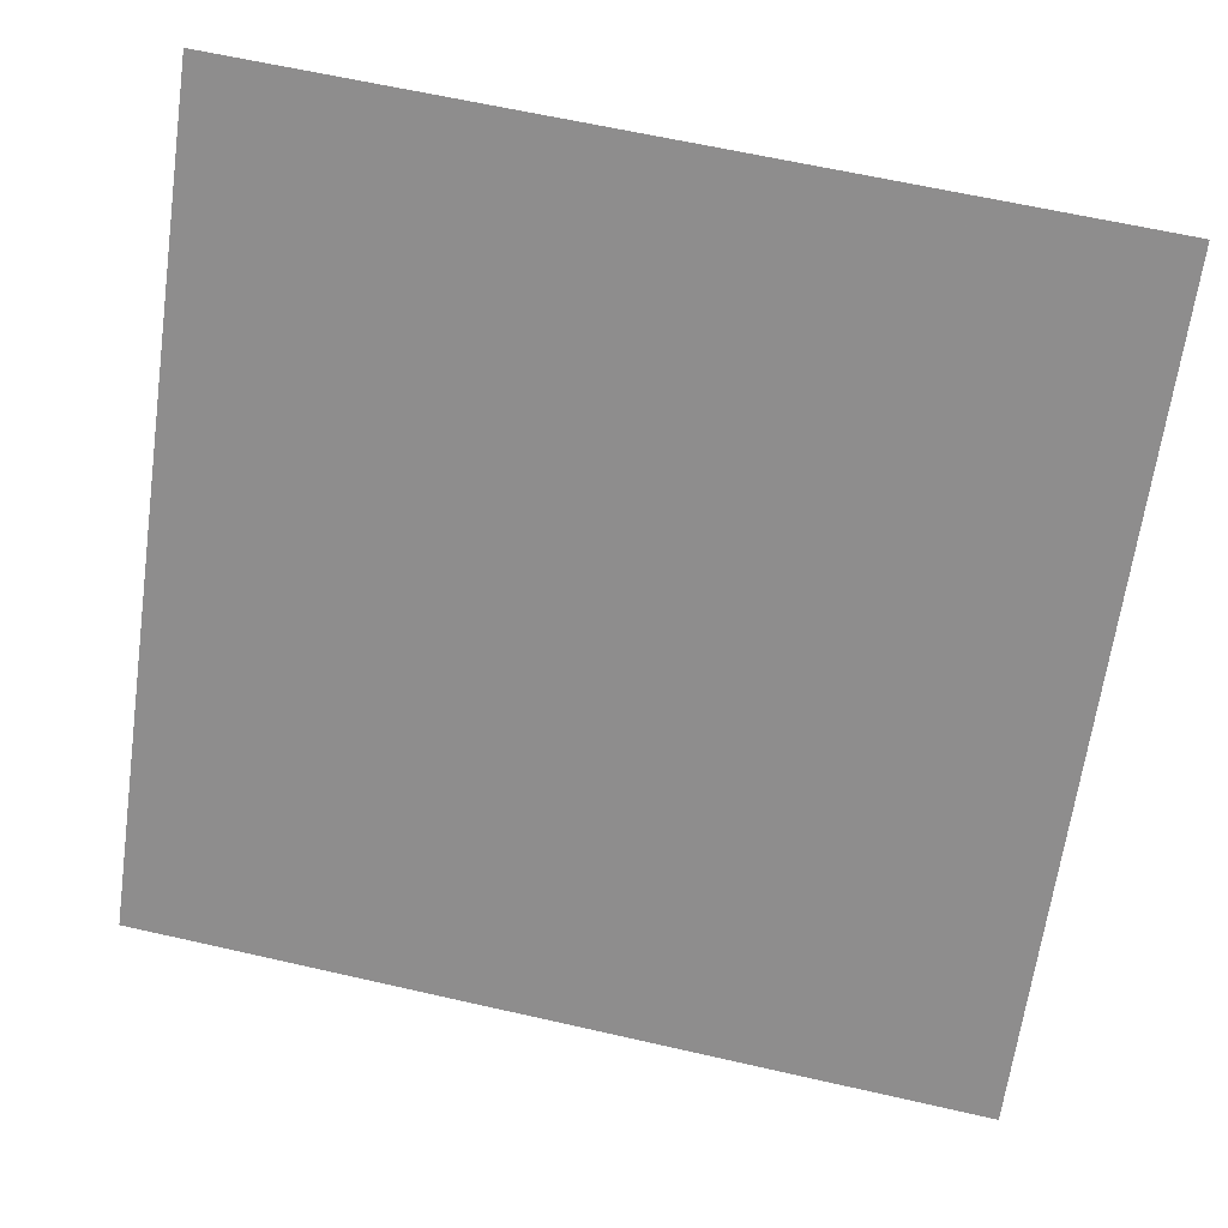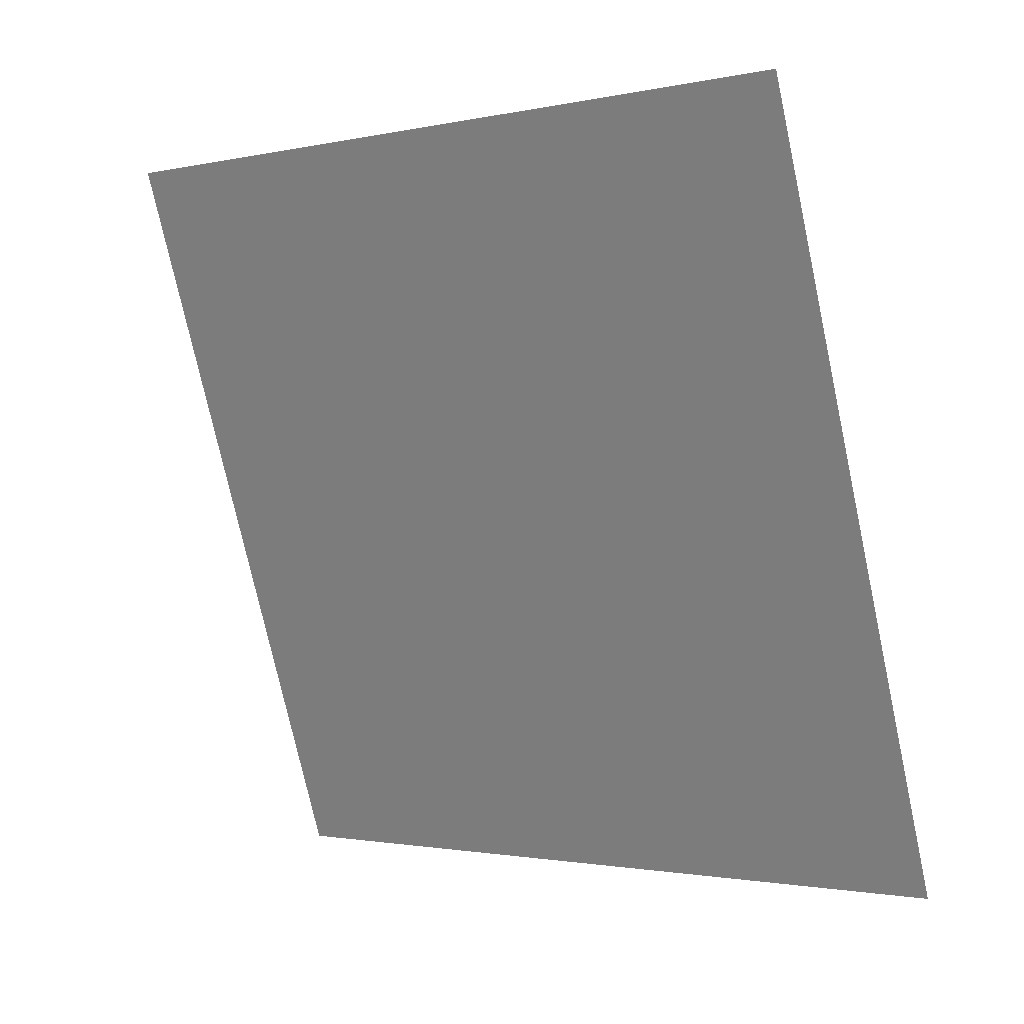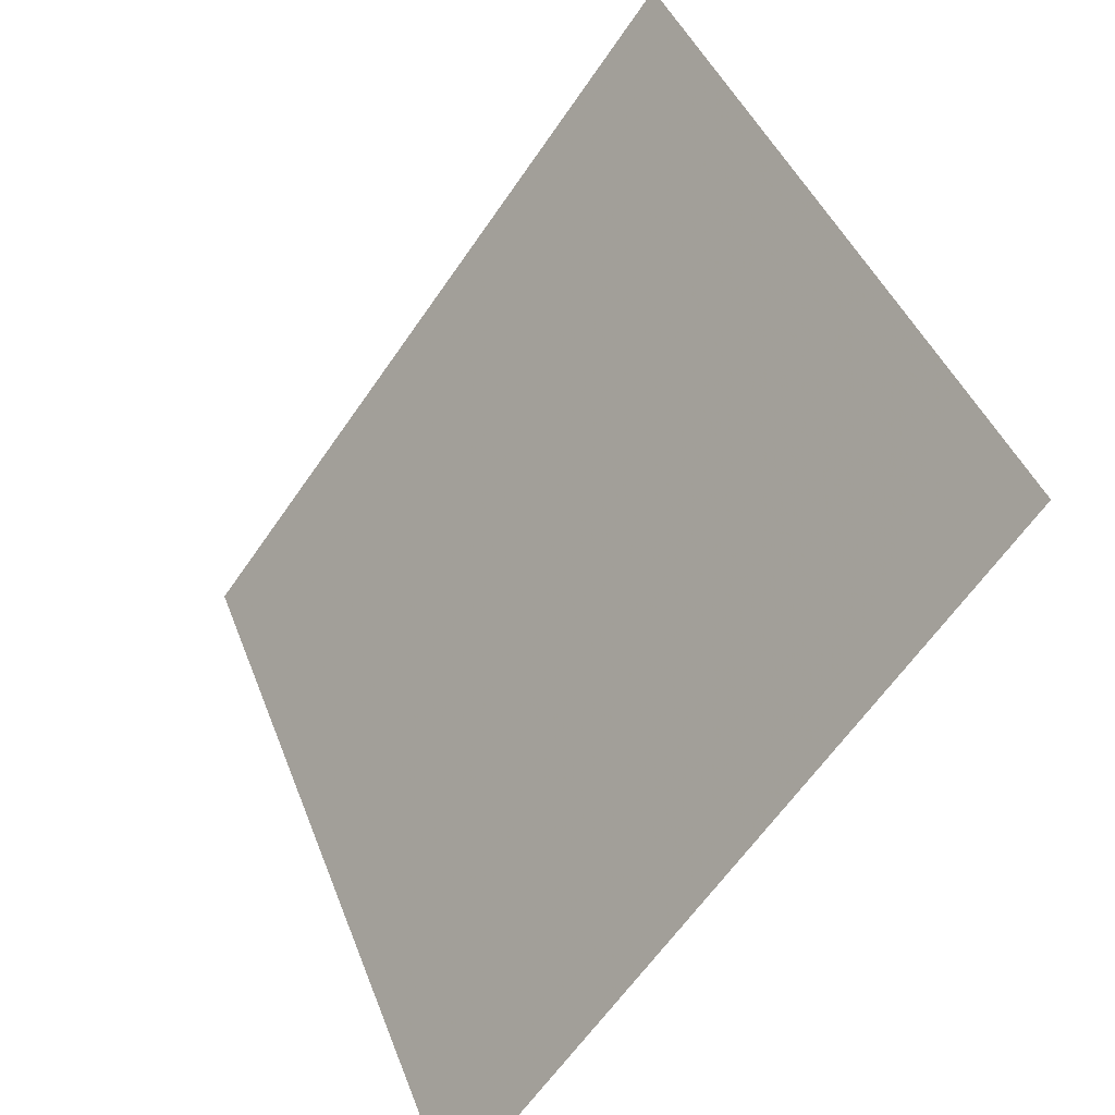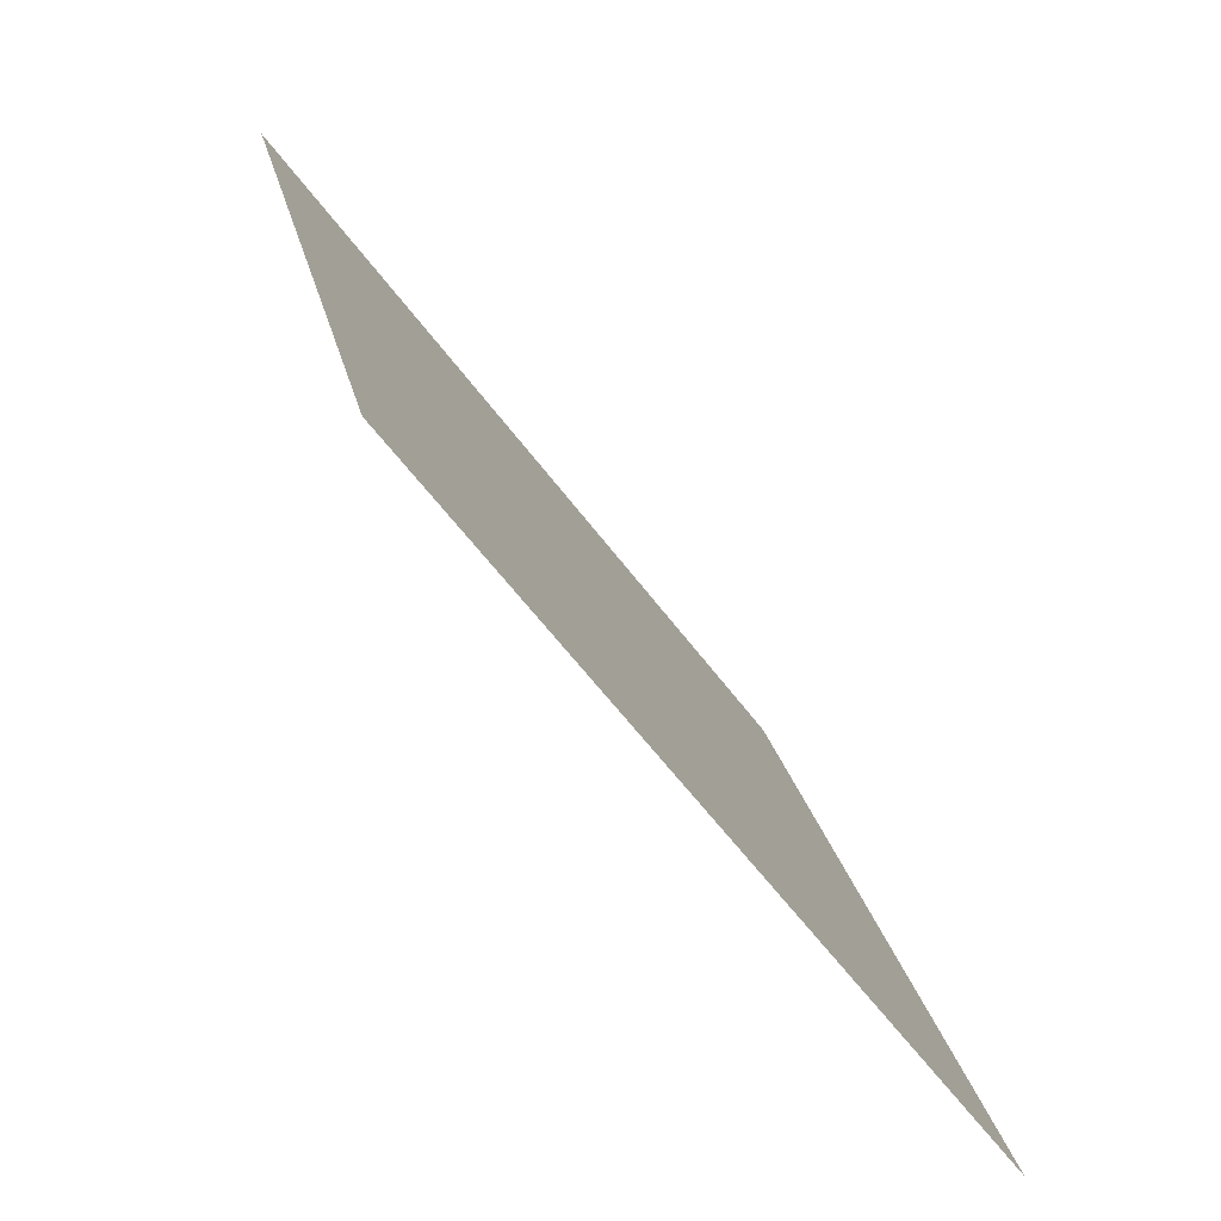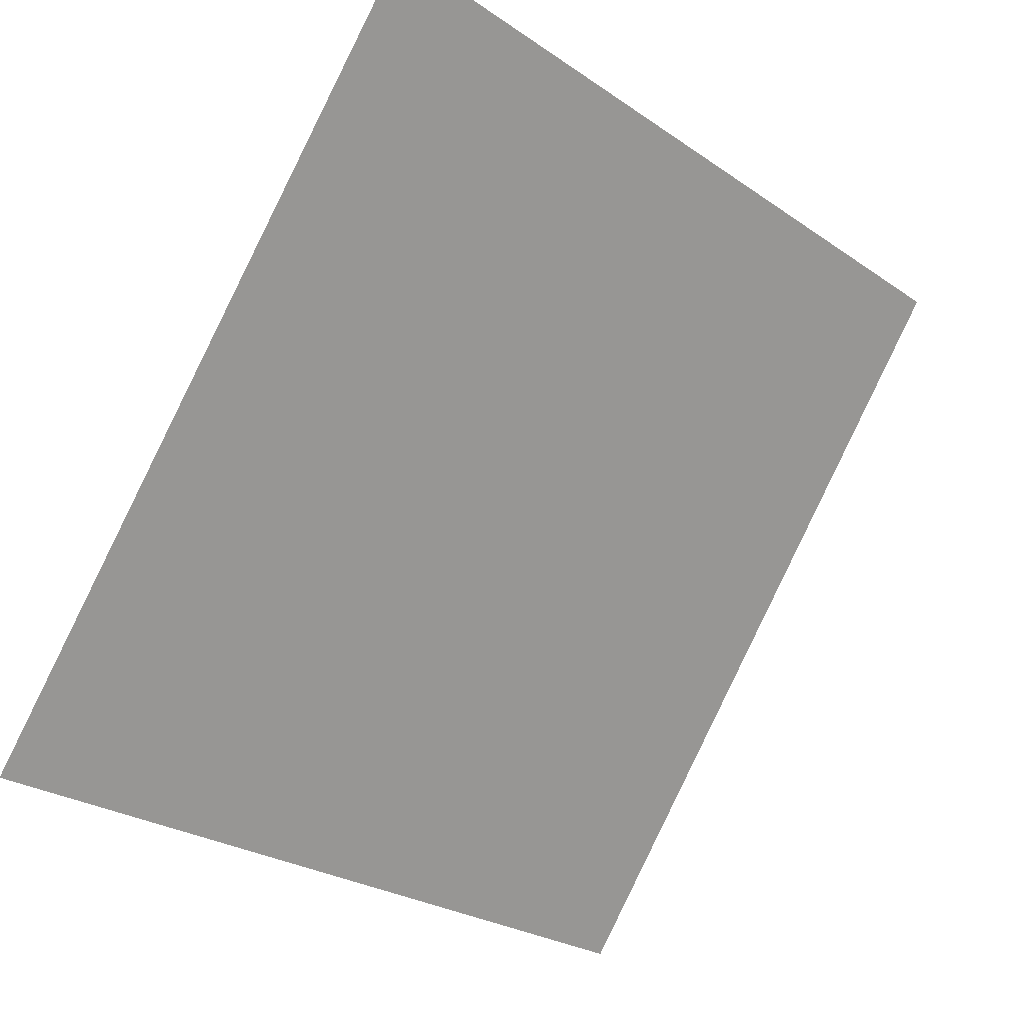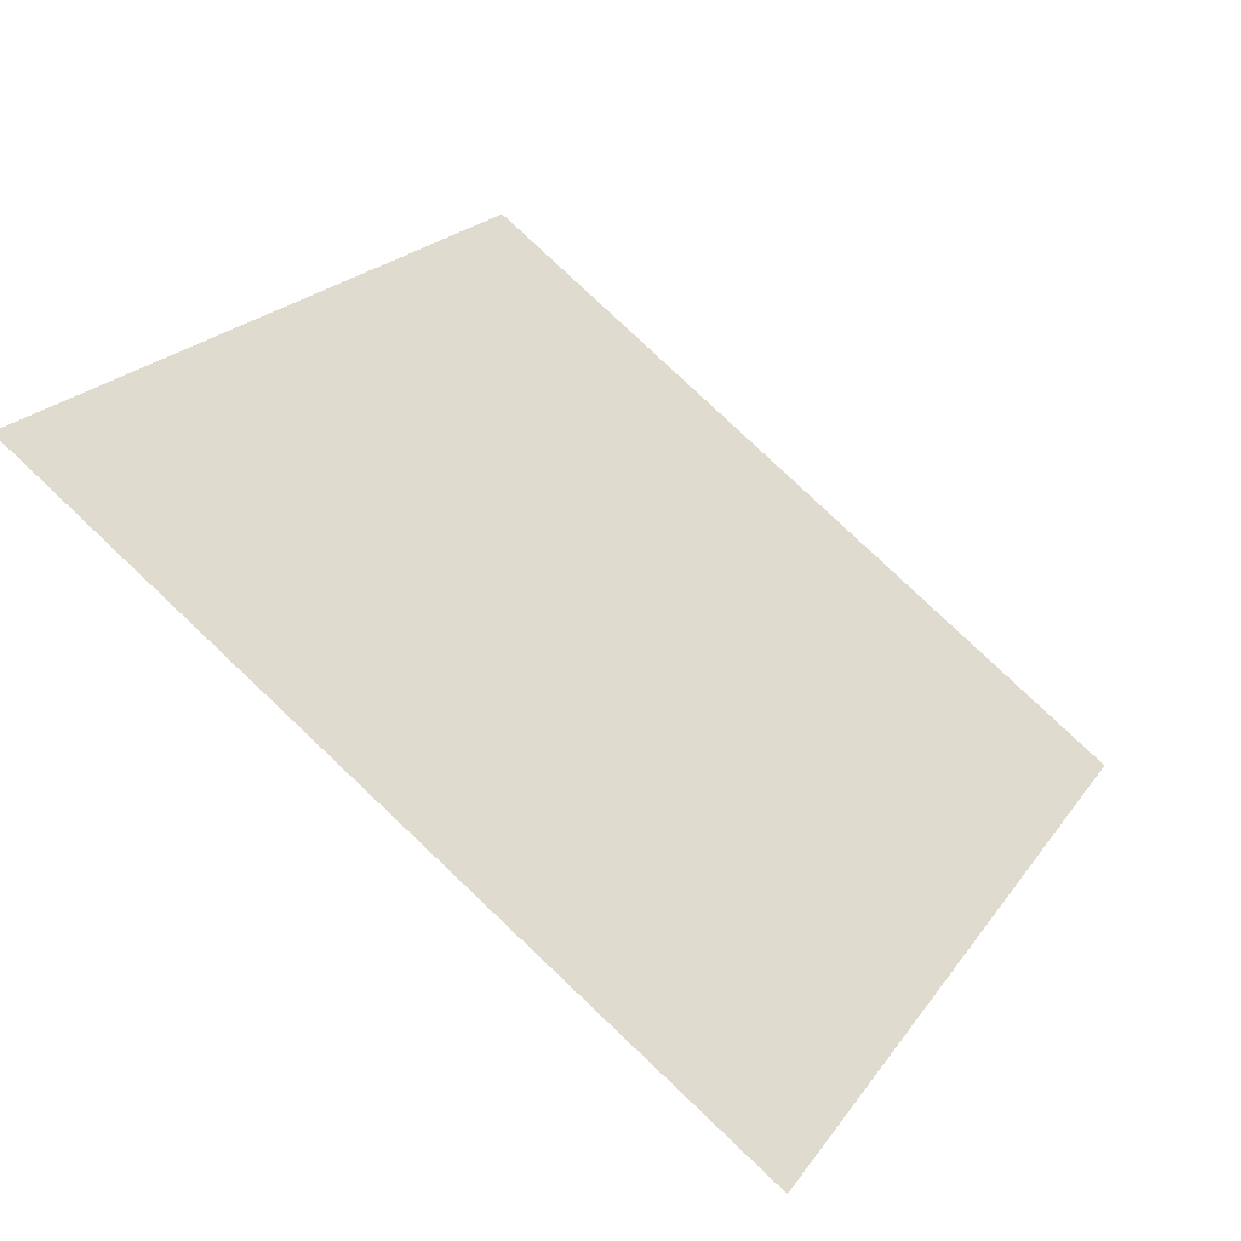
<metadata>
{"format":"obj","ext":"obj","renderer":"f3d","projection":"perspective","resolution":1024,"background":"white","views":[{"elev":60.8,"azim":11.6,"up":"+Z"},{"elev":-76.6,"azim":102.8,"up":"+Y"},{"elev":41.2,"azim":69.0,"up":"+Z"},{"elev":23.5,"azim":-102.7,"up":"+Z"},{"elev":-26.7,"azim":131.5,"up":"+Z"},{"elev":20.0,"azim":116.2,"up":"+Y"}]}
</metadata>
<code>
v -0.028 0.7237 0.4233
v -0.03456 0.7239 0.4233
v -0.03444 0.7278 0.4286
v -0.02788 0.7276 0.4285
f 4 3 2 1

</code>
